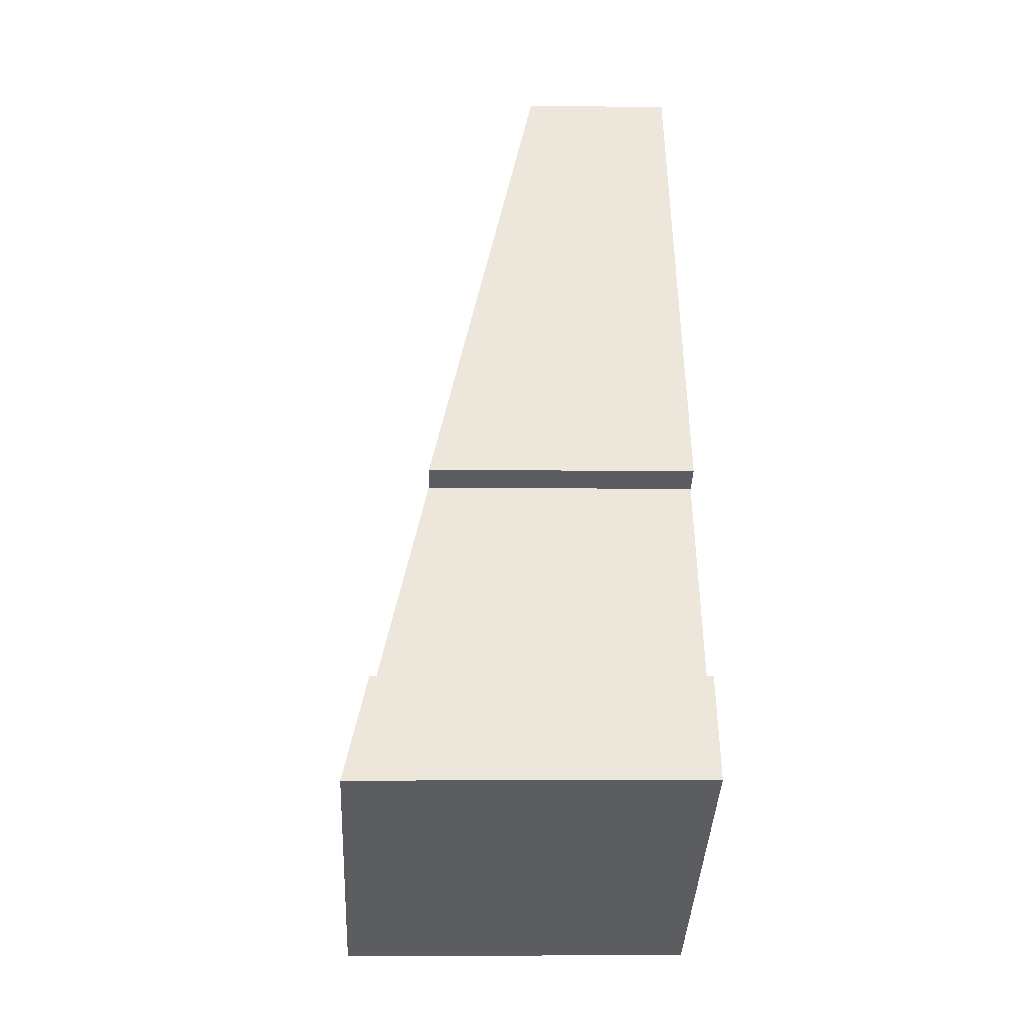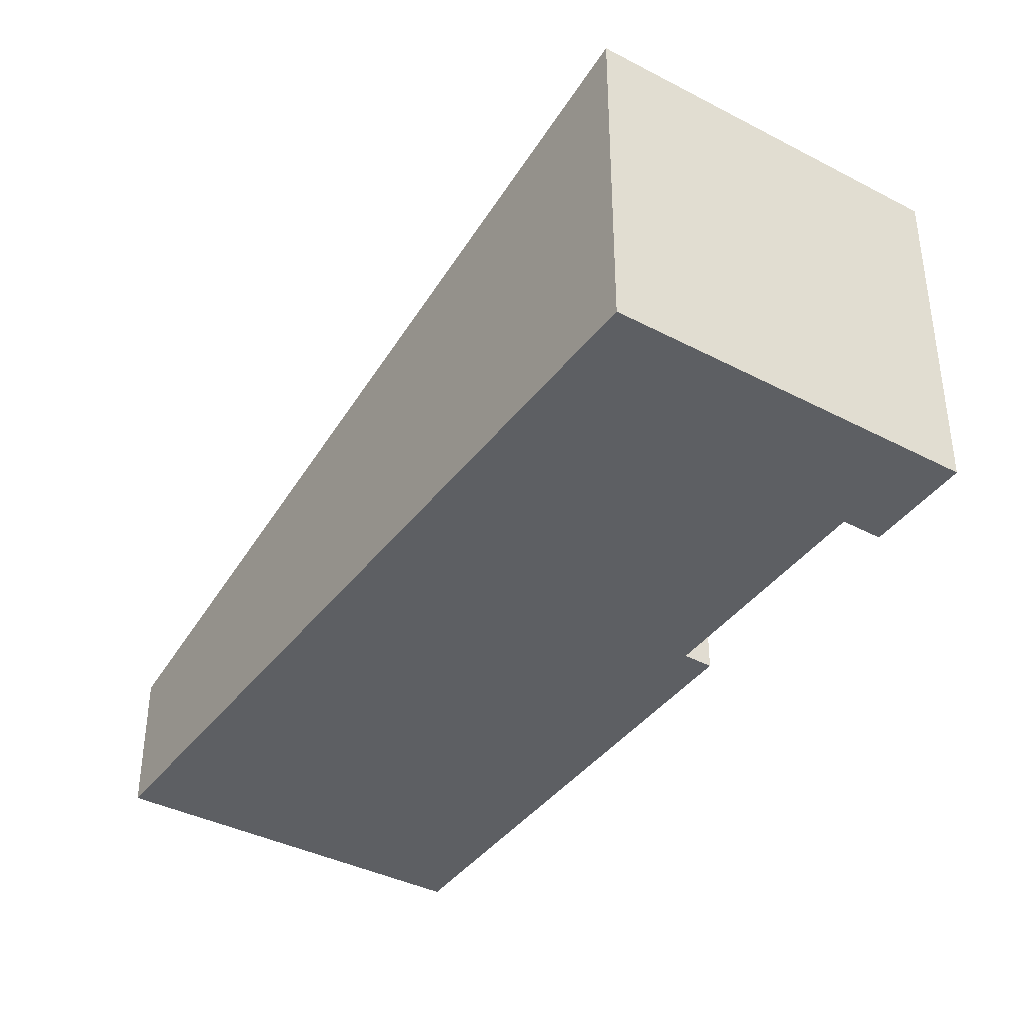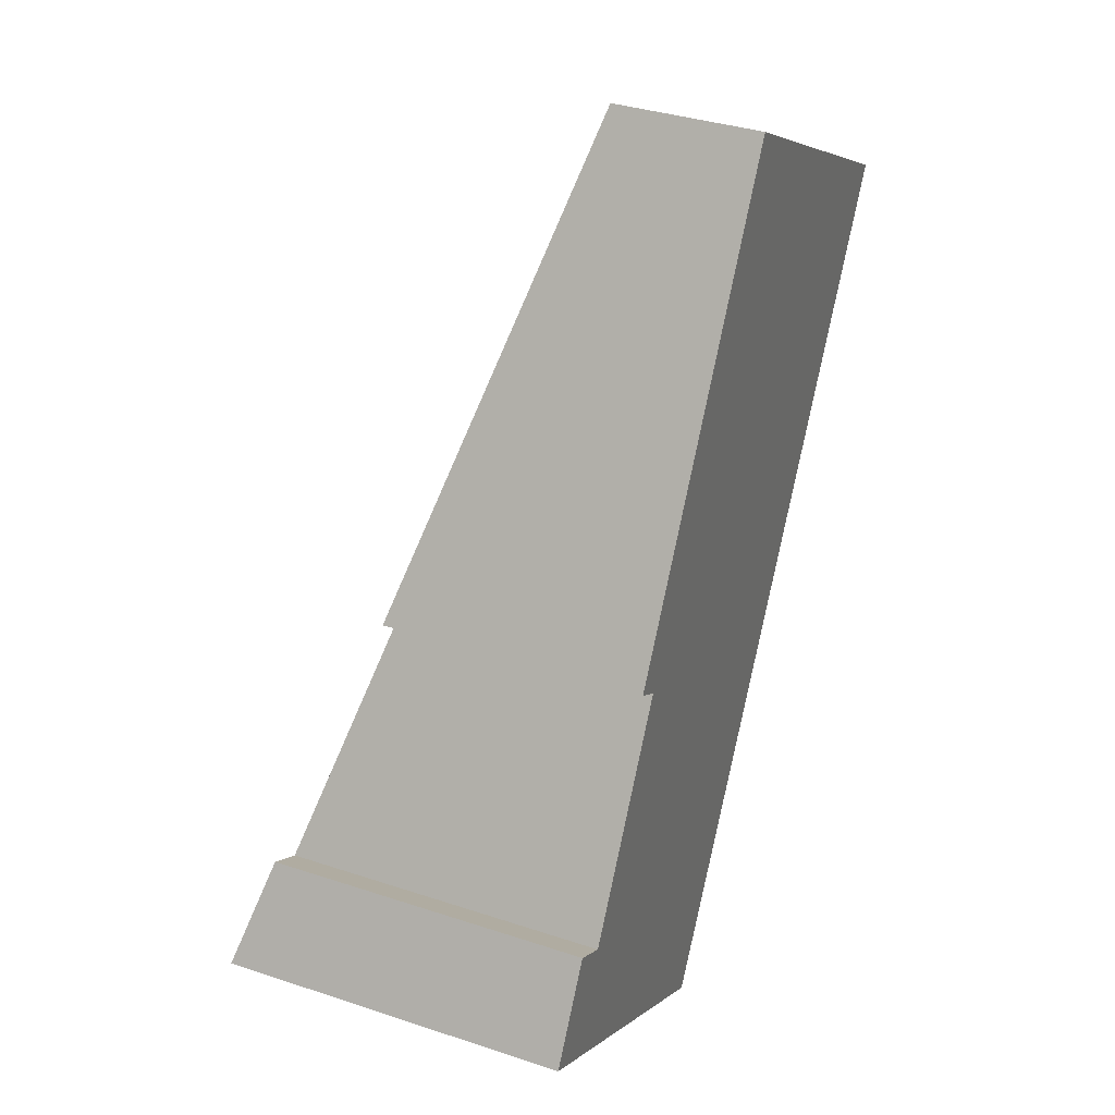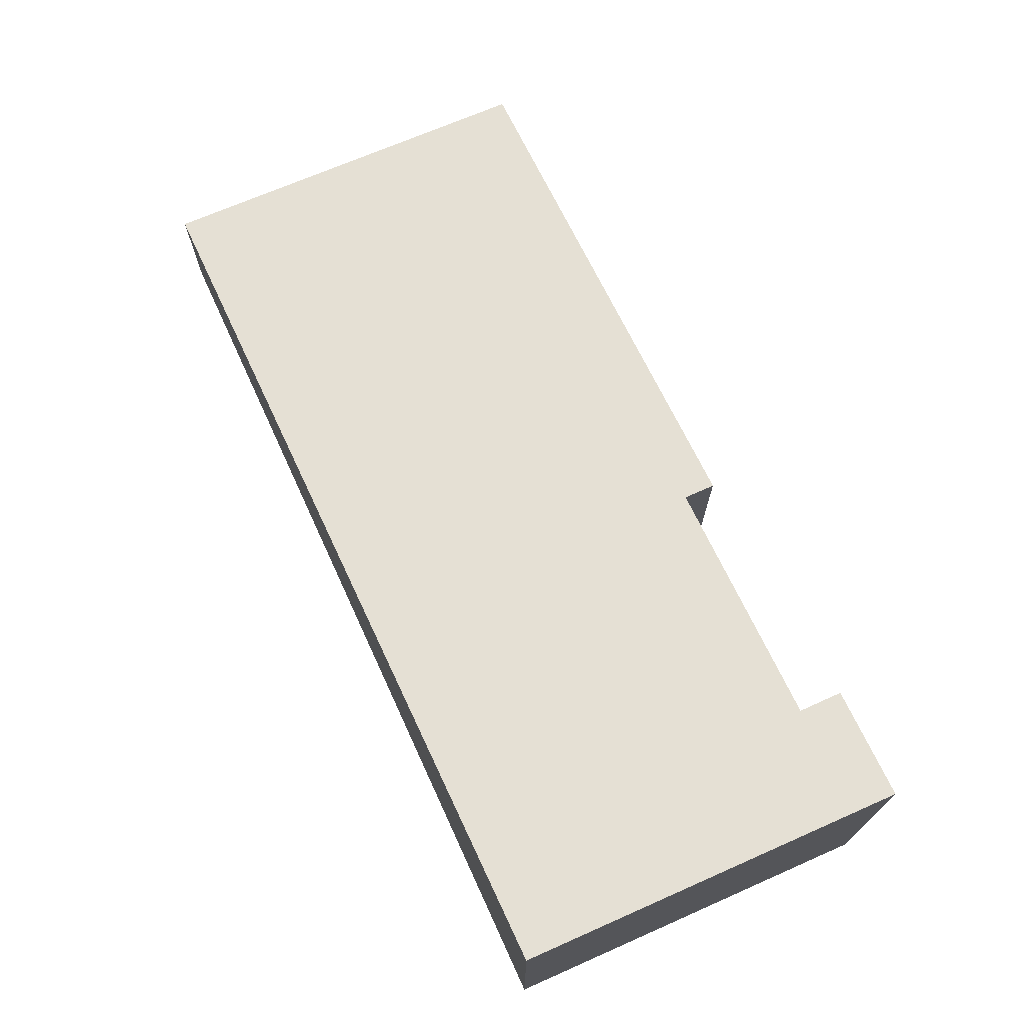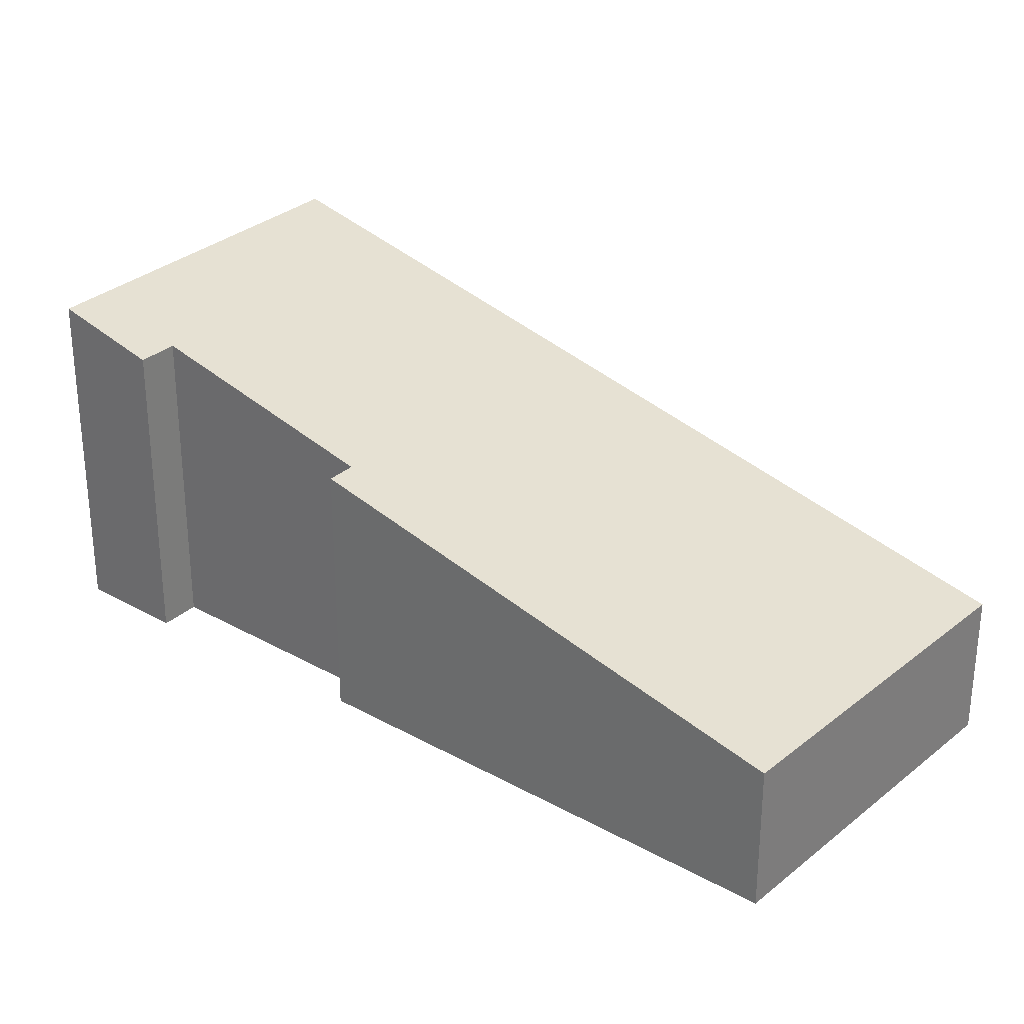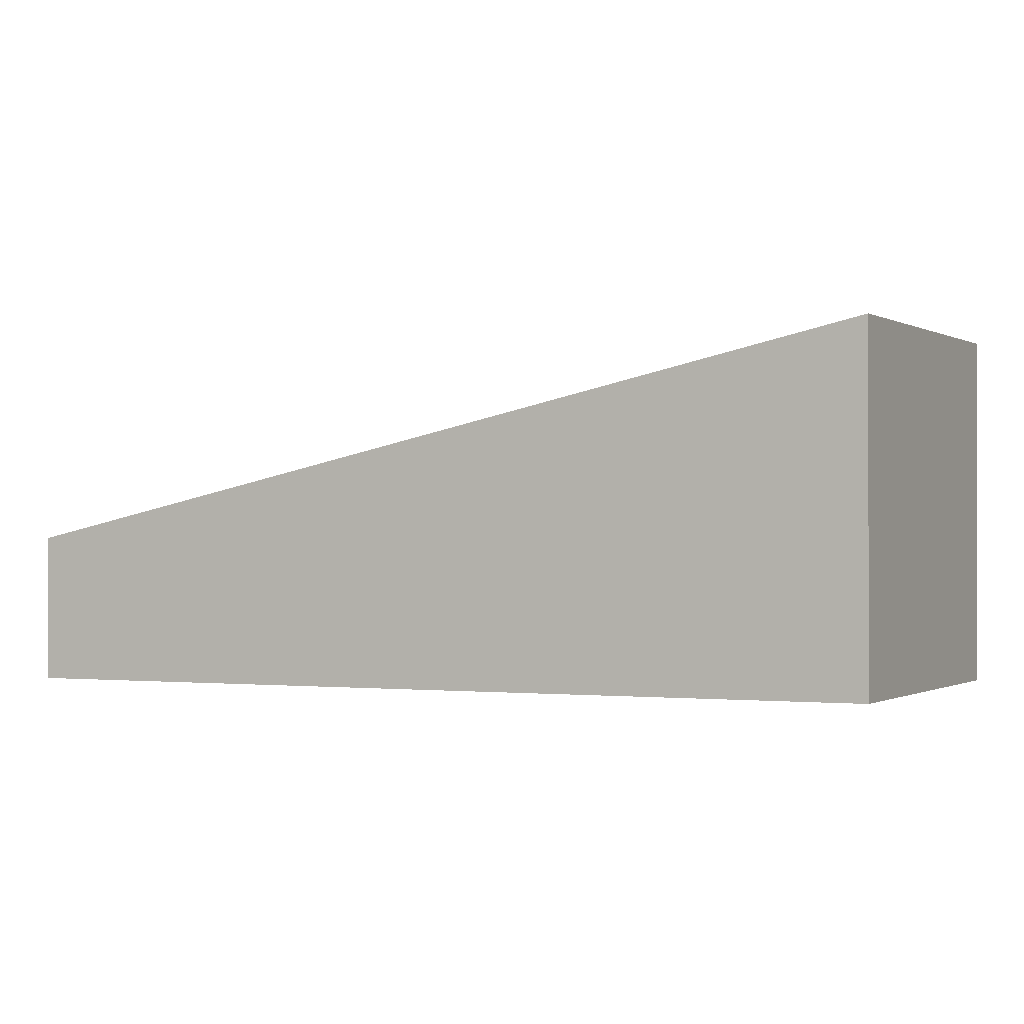
<metadata>
{"format":"obj","ext":"obj","renderer":"f3d","projection":"perspective","resolution":1024,"background":"white","views":[{"elev":-5.3,"azim":-92.7,"up":"+Z"},{"elev":-40.2,"azim":177.2,"up":"+Y"},{"elev":35.1,"azim":-66.1,"up":"+Z"},{"elev":74.3,"azim":-173.7,"up":"+Y"},{"elev":30.5,"azim":-20.7,"up":"+Y"},{"elev":-0.5,"azim":146.0,"up":"+Y"}]}
</metadata>
<code>
v  8.776 2.886 14.54
v  4.195 5.158 5.591
v  3.69 5.158 5.887
v  1.067 6.246 1.847
v  6.3 6.729 -3.679
v  0 6.729 4.12e-16
v  1.772 6.247 1.43
v  15.08 2.855 11.02
v  12.85 2.855 12.32
v  15.12 2.837 11.09
v  1.772 -8.756e-17 1.43
v  1.067 -1.131e-16 1.847
v  8.776 -8.905e-16 14.54
v  12.85 -7.547e-16 12.32
v  15.12 -6.789e-16 11.09
v  4.195 -3.423e-16 5.591
v  3.69 -3.605e-16 5.887
v  0 0 0
v  6.3 2.253e-16 -3.679
v  15.08 -6.748e-16 11.02
g defaultobject
f 1 2 3
f 4 5 6
f 5 4 7
f 5 7 8
f 8 7 2
f 8 2 1
f 8 1 9
f 8 9 10
f 4 11 7
f 11 4 12
f 13 9 1
f 9 13 14
f 9 14 10
f 10 14 15
f 11 2 7
f 2 11 16
f 17 1 3
f 1 17 13
f 18 4 6
f 4 18 12
f 16 3 2
f 3 16 17
f 19 6 5
f 6 19 18
f 8 19 5
f 19 8 10
f 19 10 15
f 19 15 20
f 17 16 13
f 14 20 15
f 20 14 19
f 19 14 13
f 19 13 16
f 19 16 11
f 19 11 12
f 19 12 18

</code>
